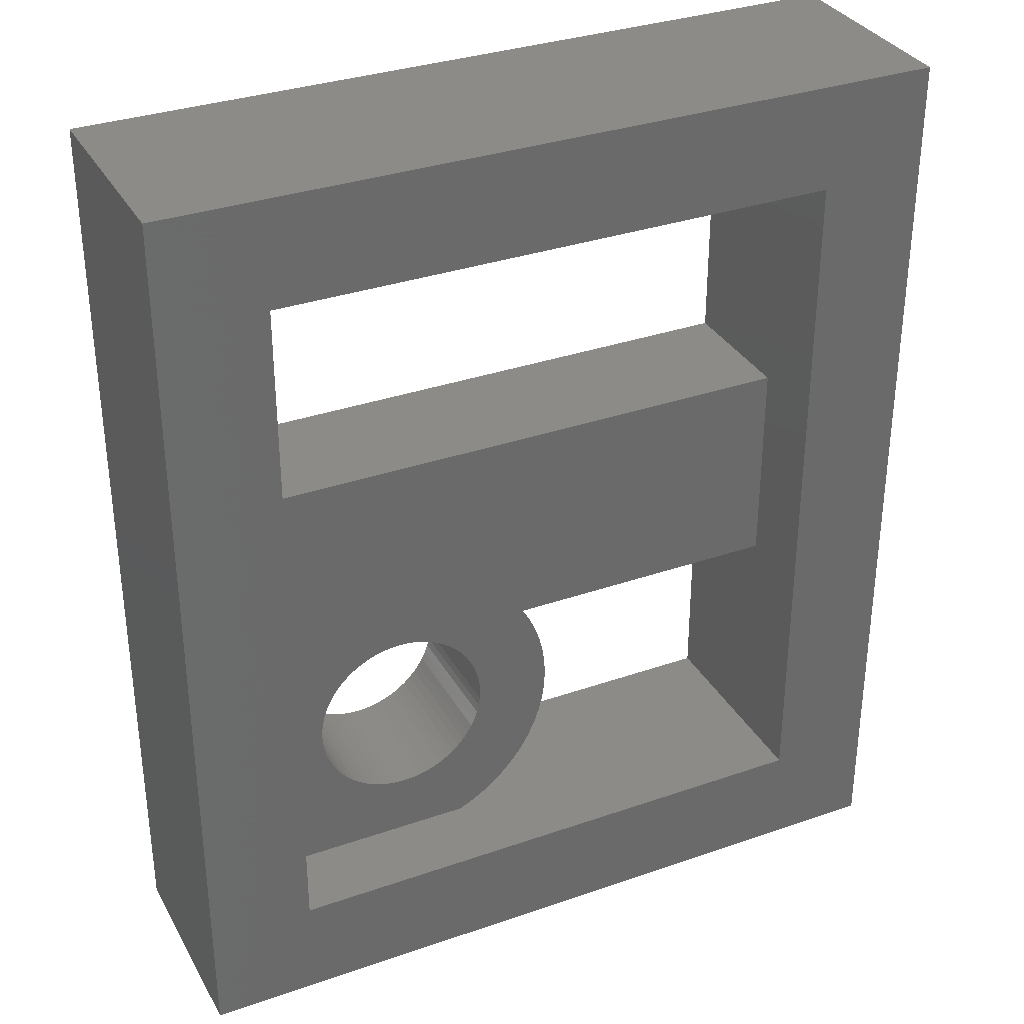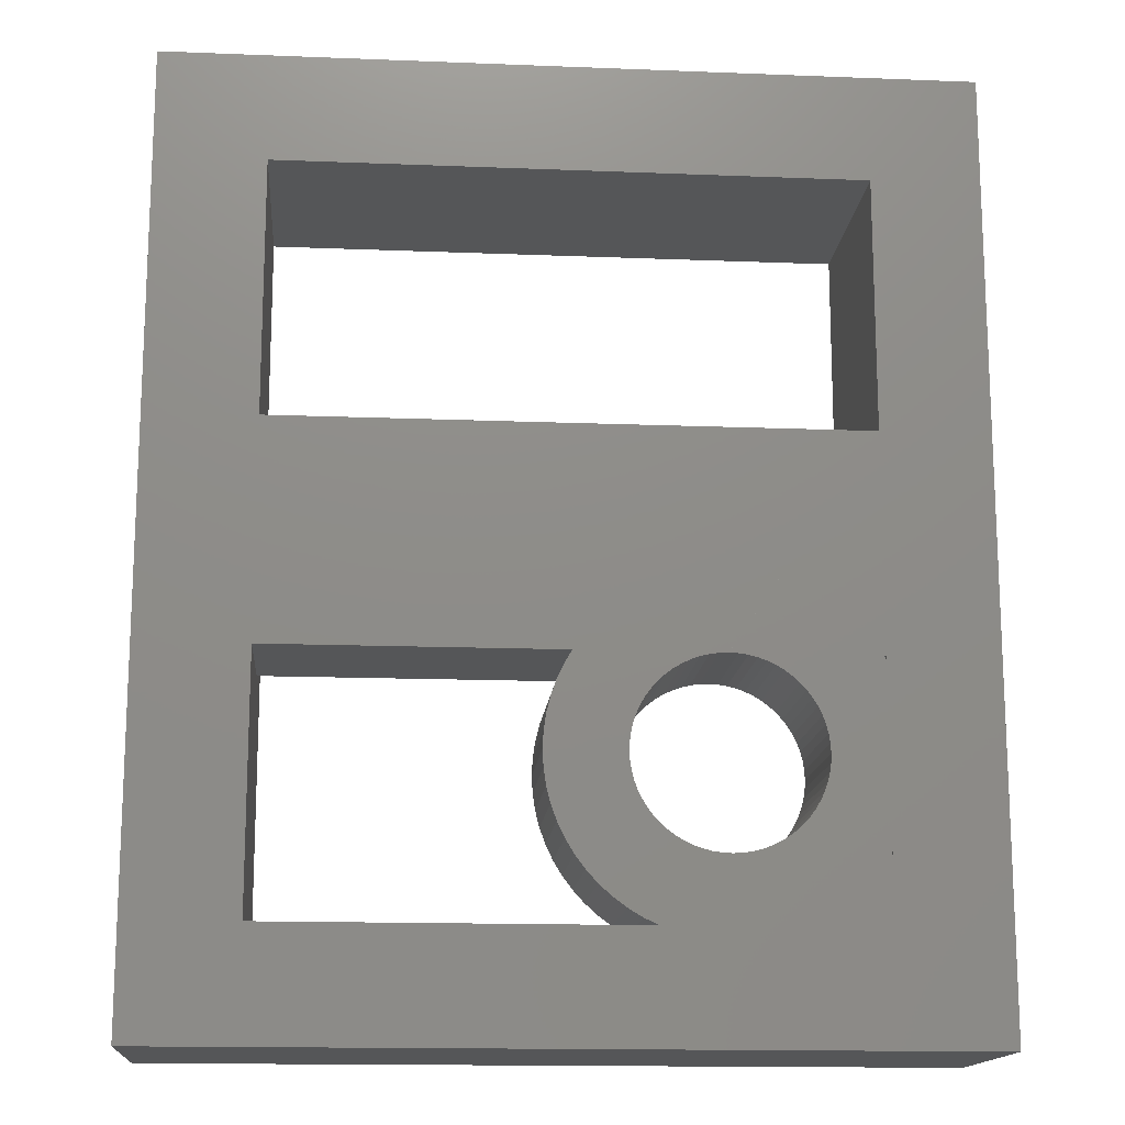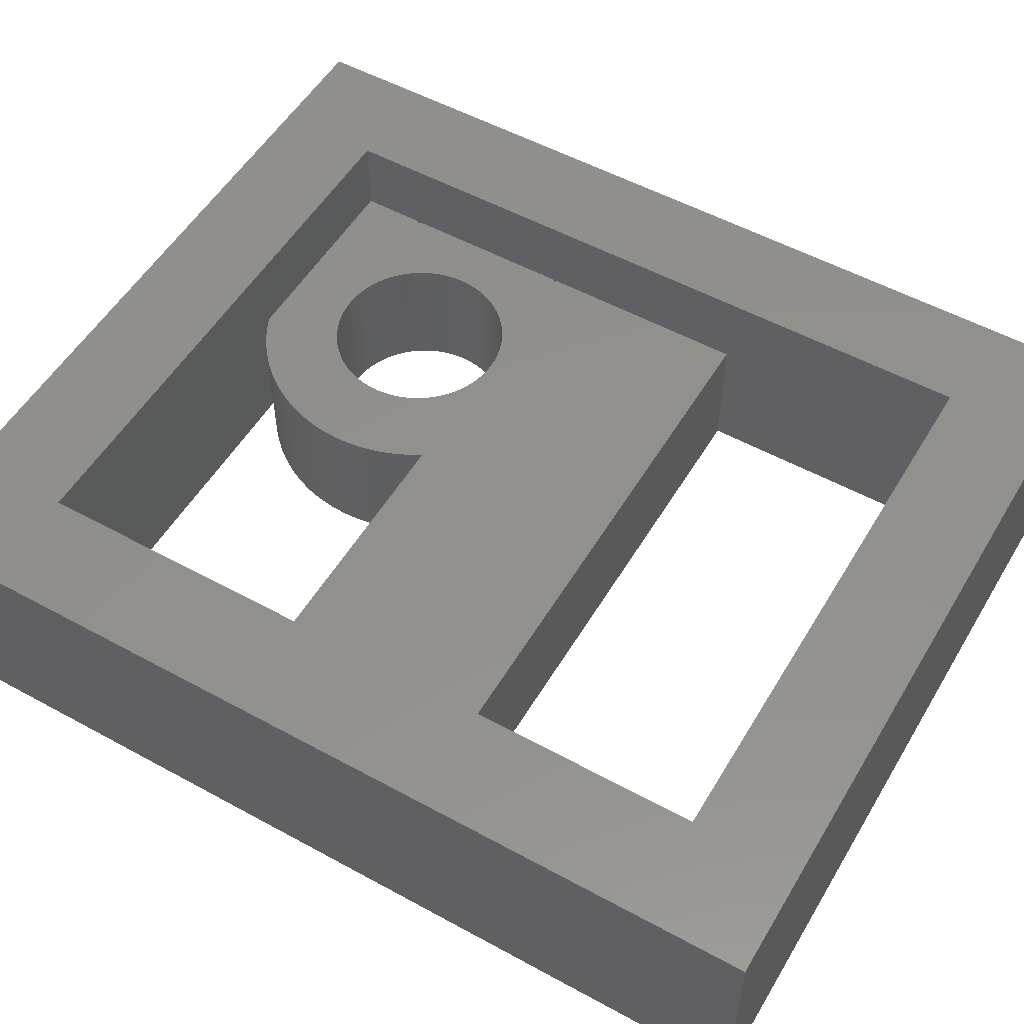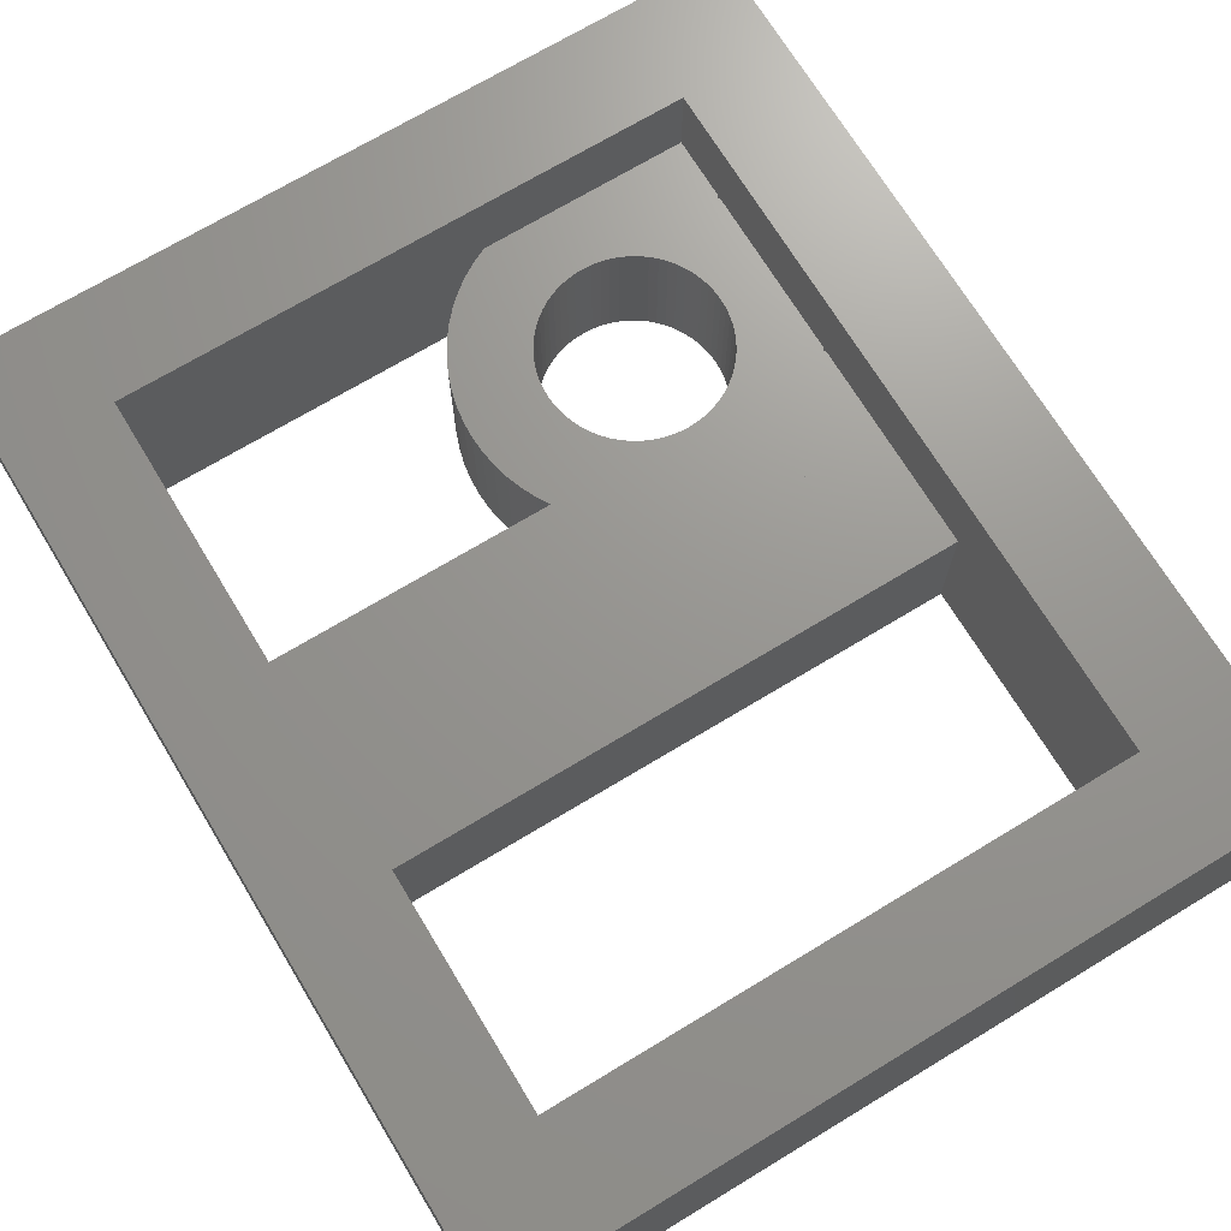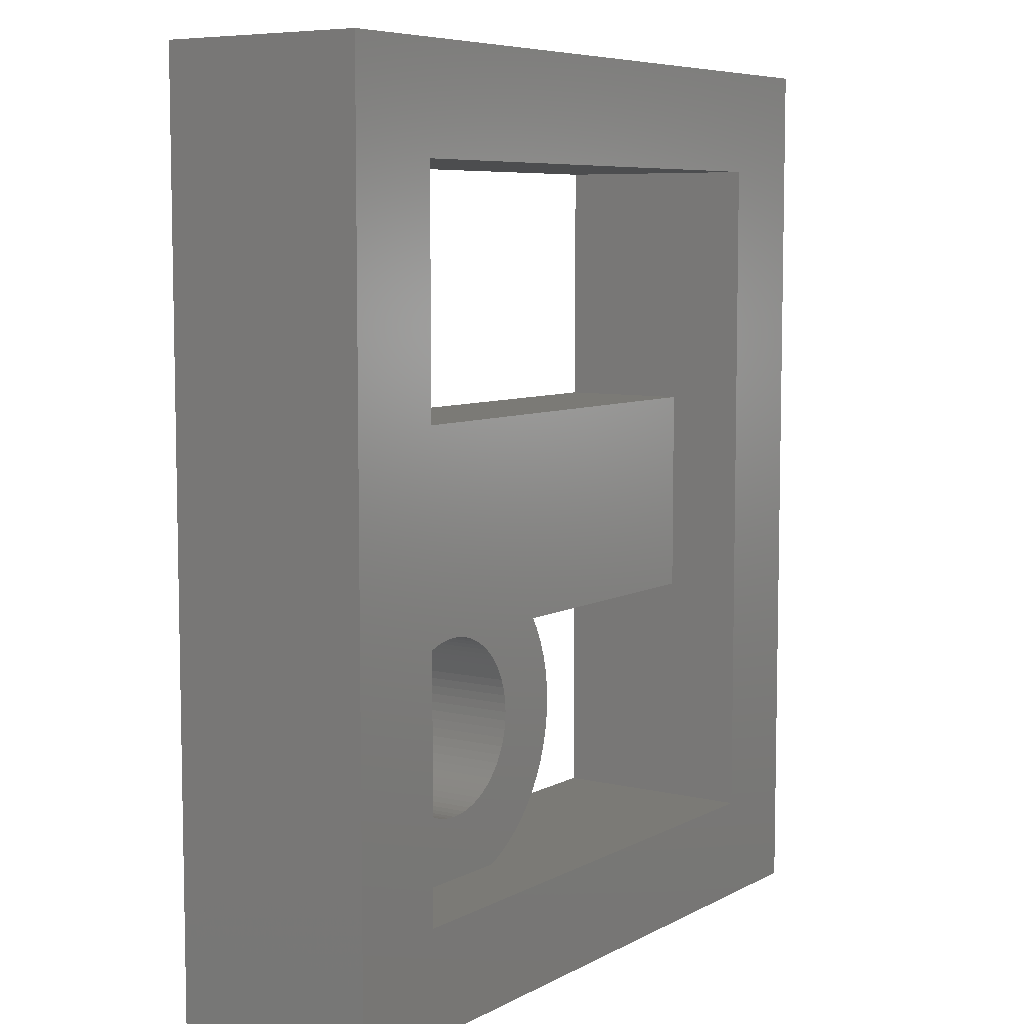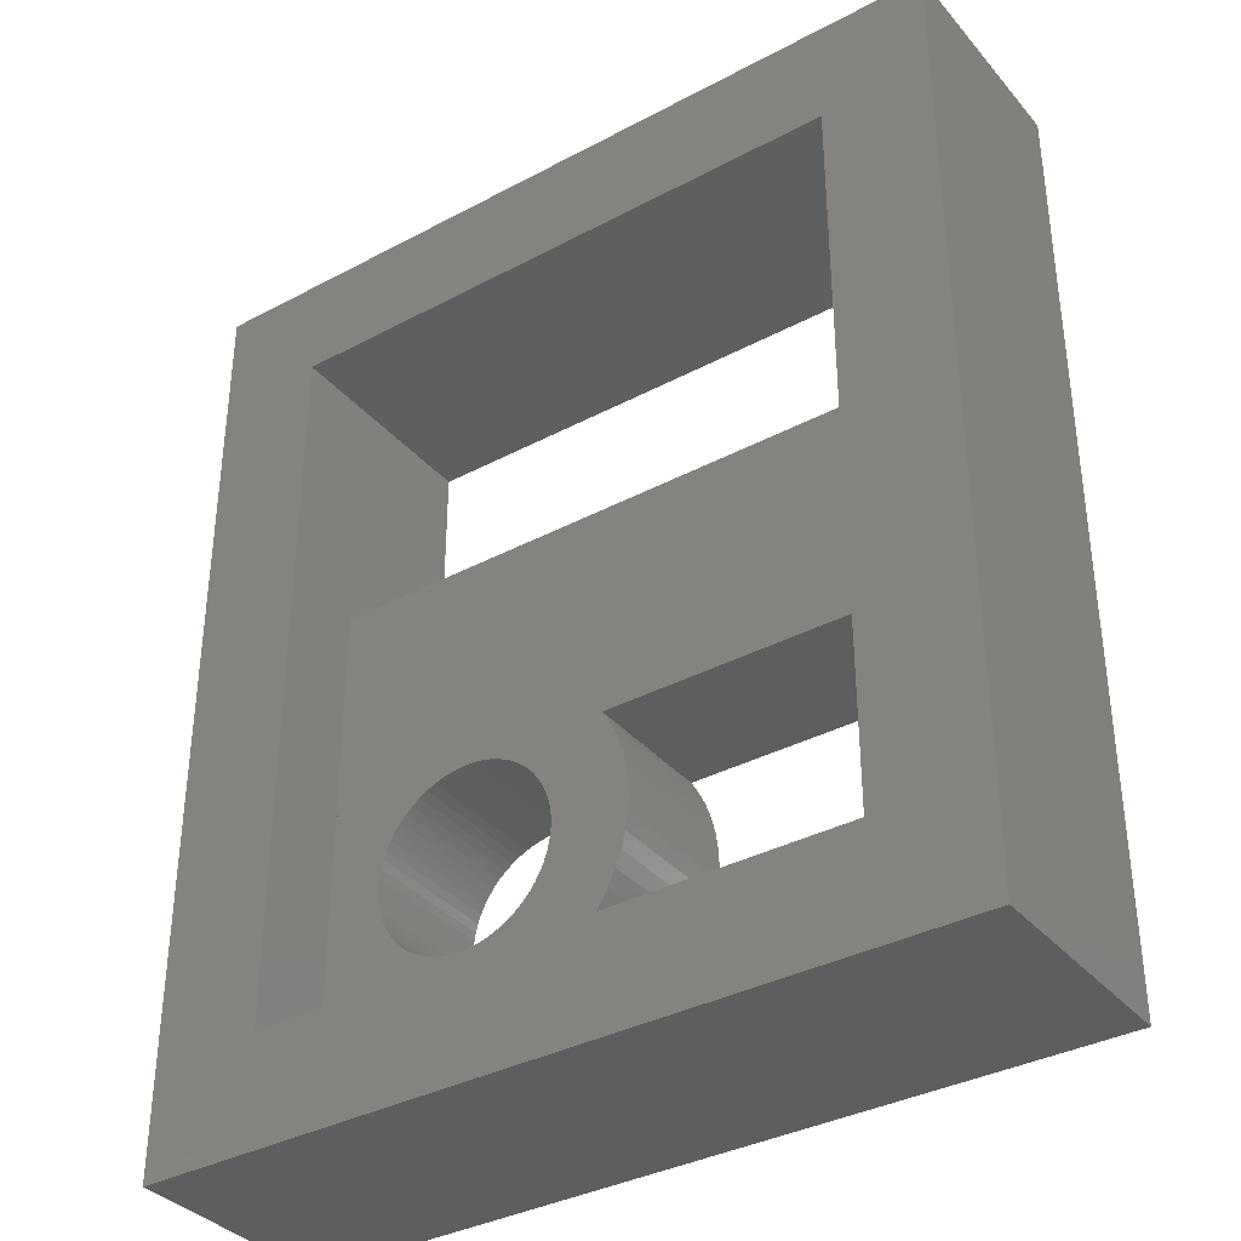
<metadata>
{"format":"stl","ext":"stl","renderer":"f3d","projection":"perspective","resolution":1024,"background":"white","views":[{"elev":33.3,"azim":-25.5,"up":"+Y"},{"elev":-15.1,"azim":175.2,"up":"+Y"},{"elev":53.5,"azim":120.3,"up":"+Z"},{"elev":70.5,"azim":148.8,"up":"+Z"},{"elev":7.0,"azim":-55.6,"up":"+Y"},{"elev":-36.0,"azim":34.9,"up":"+Y"}]}
</metadata>
<code>
# stl→obj: 200 verts, 420 faces
v 7.85 4.9 2.5
v 7.835 5.209 0
v 7.835 5.209 2.5
v 7.85 4.9 0
v 7.61 6.105 2.5
v 7.478 6.385 0
v 7.478 6.385 2.5
v 7.61 6.105 0
v 7.61 3.695 2.5
v 7.714 3.986 0
v 7.714 3.986 2.5
v 7.61 3.695 0
v 7.835 4.591 0
v 6.392 4.733 0
v 6.4 4.9 0
v 6.698 2.465 0
v 6.367 4.568 0
v 6.327 4.407 0
v 6.271 4.249 0
v 6.199 4.099 0
v 5.644 3.486 0
v 6.45 2.281 0
v 6.185 2.122 0
v 6.114 3.956 0
v 6.014 3.822 0
v 5.501 3.401 0
v 5.927 2 0
v 5.902 3.698 0
v 2 6.515 0
v 3 4.9 0
v 2 3.285 0
v 2.051 6.6 0
v 7.789 4.285 0
v 6.392 5.067 0
v 7.789 5.515 0
v 7.478 3.415 0
v 6.367 5.232 0
v 7.714 5.814 0
v 7.319 3.15 0
v 7.349 6.6 0
v 12.7 10.6 0
v 12.7 6.6 0
v 7.135 2.902 0
v 6.927 2.673 0
v 5.778 3.586 0
v 6.327 5.393 0
v 6.271 5.551 0
v 6.199 5.701 0
v 6.114 5.844 0
v 6.014 5.978 0
v 5.902 6.102 0
v 5.778 6.214 0
v 5.644 6.314 0
v 5.501 6.399 0
v 5.351 6.471 0
v 5.193 6.527 0
v 2 10.6 0
v 5.032 6.567 0
v 4.867 6.592 0
v 4.7 6.6 0
v 4.533 6.592 0
v 4.368 6.567 0
v 4.207 6.527 0
v 4.049 6.471 0
v 3.899 6.399 0
v 3.008 5.067 0
v 3.033 5.232 0
v 3.073 5.393 0
v 3.129 5.551 0
v 3.201 5.701 0
v 3.287 5.844 0
v 3.386 5.978 0
v 3.498 6.102 0
v 3.622 6.214 0
v 3.756 6.314 0
v 2 6.6 0
v 14.7 0 0
v 12.7 2 0
v 5.351 3.329 0
v 5.193 3.273 0
v 5.032 3.233 0
v 4.867 3.208 0
v 4.7 3.2 0
v 4.533 3.208 0
v 4.368 3.233 0
v 4.207 3.273 0
v 0 0 0
v 2 3.199 0
v 4.049 3.329 0
v 3.899 3.401 0
v 3.033 4.568 0
v 3.008 4.733 0
v 3.073 4.407 0
v 3.129 4.249 0
v 3.201 4.099 0
v 3.287 3.956 0
v 2.036 3.225 0
v 3.386 3.822 0
v 3.498 3.698 0
v 3.622 3.586 0
v 3.756 3.486 0
v 0 17.3 0
v 14.7 17.3 0
v 12.7 15.3 0
v 2 15.3 0
v 7.789 5.515 2.5
v 7.714 5.814 2.5
v 7.349 6.6 2.5
v 2.051 6.6 2.5
v 2 6.515 2.5
v 2 3.285 2.5
v 3 4.9 2.5
v 2.036 3.225 2.5
v 12.7 10.6 2.5
v 12.7 6.6 2.5
v 6.327 4.407 2.5
v 6.367 4.568 2.5
v 6.271 4.249 2.5
v 7.478 3.415 2.5
v 6.199 4.099 2.5
v 7.319 3.15 2.5
v 6.392 5.067 2.5
v 6.4 4.9 2.5
v 6.367 5.232 2.5
v 6.327 5.393 2.5
v 6.271 5.551 2.5
v 6.199 5.701 2.5
v 6.114 5.844 2.5
v 2 10.6 2.5
v 6.014 5.978 2.5
v 5.902 6.102 2.5
v 5.778 6.214 2.5
v 5.644 6.314 2.5
v 5.501 6.399 2.5
v 5.351 6.471 2.5
v 5.193 6.527 2.5
v 5.032 6.567 2.5
v 4.867 6.592 2.5
v 4.7 6.6 2.5
v 4.533 6.592 2.5
v 4.368 6.567 2.5
v 4.207 6.527 2.5
v 4.049 6.471 2.5
v 3.033 5.232 2.5
v 3.008 5.067 2.5
v 3.073 5.393 2.5
v 3.129 5.551 2.5
v 3.201 5.701 2.5
v 3.287 5.844 2.5
v 3.386 5.978 2.5
v 3.498 6.102 2.5
v 3.622 6.214 2.5
v 3.756 6.314 2.5
v 3.899 6.399 2.5
v 2 6.6 2.5
v 7.835 4.591 2.5
v 6.392 4.733 2.5
v 7.789 4.285 2.5
v 6.114 3.956 2.5
v 7.135 2.902 2.5
v 6.014 3.822 2.5
v 6.927 2.673 2.5
v 5.902 3.698 2.5
v 6.698 2.465 2.5
v 5.778 3.586 2.5
v 6.45 2.281 2.5
v 5.644 3.486 2.5
v 6.185 2.122 2.5
v 5.501 3.401 2.5
v 5.927 2 2.5
v 5.351 3.329 2.5
v 5.193 3.273 2.5
v 5.032 3.233 2.5
v 4.867 3.208 2.5
v 4.7 3.2 2.5
v 4.533 3.208 2.5
v 4.368 3.233 2.5
v 2 2 2.5
v 4.207 3.273 2.5
v 4.049 3.329 2.5
v 3.899 3.401 2.5
v 3.756 3.486 2.5
v 3.008 4.733 2.5
v 3.033 4.568 2.5
v 3.073 4.407 2.5
v 3.129 4.249 2.5
v 3.201 4.099 2.5
v 3.287 3.956 2.5
v 3.386 3.822 2.5
v 3.498 3.698 2.5
v 3.622 3.586 2.5
v 2 3.199 2.5
v 2 15.3 4
v 2 2 4
v 12.7 15.3 4
v 12.7 2 4
v 0 17.3 4
v 0 0 4
v 14.7 17.3 4
v 14.7 0 4
f 1 2 3
f 2 1 4
f 5 6 7
f 6 5 8
f 9 10 11
f 10 9 12
f 13 14 15
f 16 17 14
f 16 18 17
f 16 19 18
f 16 20 19
f 21 22 23
f 16 24 20
f 16 25 24
f 26 23 27
f 16 28 25
f 29 30 31
f 30 29 32
f 15 4 13
f 14 13 33
f 4 15 2
f 14 33 10
f 34 2 15
f 14 10 12
f 2 34 35
f 14 12 36
f 37 35 34
f 35 37 38
f 14 36 39
f 40 41 42
f 14 39 43
f 14 43 44
f 14 44 16
f 45 16 22
f 46 38 37
f 38 46 8
f 47 8 46
f 8 47 6
f 48 6 47
f 6 48 40
f 49 40 48
f 50 40 49
f 51 40 50
f 52 40 51
f 53 40 52
f 54 40 53
f 55 40 54
f 56 40 55
f 40 56 57
f 57 56 58
f 57 58 59
f 57 59 60
f 57 60 60
f 57 60 61
f 57 61 62
f 57 62 63
f 57 63 64
f 32 64 65
f 32 66 30
f 32 67 66
f 32 68 67
f 32 69 68
f 32 70 69
f 32 71 70
f 32 72 71
f 32 73 72
f 32 74 73
f 32 75 74
f 32 65 75
f 64 32 57
f 57 32 76
f 40 57 41
f 42 77 78
f 77 27 78
f 16 45 28
f 22 21 45
f 23 26 21
f 27 79 26
f 27 80 79
f 27 81 80
f 27 82 81
f 27 83 82
f 27 84 83
f 27 85 84
f 27 86 85
f 87 86 27
f 86 88 89
f 89 88 90
f 91 31 92
f 93 31 91
f 94 31 93
f 95 31 94
f 92 31 30
f 96 31 95
f 31 96 97
f 98 97 96
f 99 97 98
f 100 97 99
f 101 97 100
f 97 90 88
f 90 97 101
f 87 31 88
f 31 87 29
f 29 87 76
f 76 87 57
f 57 87 102
f 86 87 88
f 87 27 77
f 77 42 103
f 41 103 42
f 104 103 41
f 105 103 104
f 105 102 103
f 57 102 105
f 106 38 107
f 38 106 35
f 3 35 106
f 35 3 2
f 107 8 5
f 8 107 38
f 7 40 108
f 40 7 6
f 29 109 32
f 109 29 110
f 111 112 110
f 112 111 113
f 114 108 115
f 116 11 117
f 118 9 116
f 9 118 119
f 119 120 121
f 11 116 9
f 108 122 123
f 108 124 122
f 108 125 124
f 108 126 125
f 108 127 126
f 108 128 127
f 129 108 114
f 108 130 128
f 108 131 130
f 108 132 131
f 108 133 132
f 108 134 133
f 108 135 134
f 136 108 129
f 108 136 135
f 136 129 137
f 137 129 138
f 138 129 139
f 139 129 139
f 139 129 140
f 140 129 141
f 141 129 142
f 142 129 143
f 144 110 145
f 146 110 144
f 147 110 146
f 148 110 147
f 149 110 148
f 110 149 109
f 150 109 149
f 151 109 150
f 152 109 151
f 153 109 152
f 154 109 153
f 109 143 129
f 143 109 154
f 109 129 155
f 123 1 3
f 123 3 106
f 1 123 156
f 123 106 107
f 157 156 123
f 123 107 5
f 156 157 158
f 123 5 7
f 117 158 157
f 123 7 108
f 158 117 11
f 120 119 118
f 159 121 120
f 121 159 160
f 161 160 159
f 160 161 162
f 163 162 161
f 162 163 164
f 165 164 163
f 164 165 166
f 167 166 165
f 166 167 168
f 169 168 167
f 168 169 170
f 171 170 169
f 172 170 171
f 173 170 172
f 174 170 173
f 175 170 174
f 176 170 175
f 177 170 176
f 178 177 179
f 178 179 180
f 178 180 181
f 178 181 182
f 145 110 112
f 112 113 183
f 183 113 184
f 184 113 185
f 185 113 186
f 113 187 186
f 113 188 187
f 113 189 188
f 113 190 189
f 113 191 190
f 113 182 191
f 178 182 113
f 178 113 192
f 177 178 170
f 16 162 164
f 162 16 44
f 23 166 168
f 166 23 22
f 160 39 121
f 39 160 43
f 119 12 9
f 12 119 36
f 27 168 170
f 168 27 23
f 162 43 160
f 43 162 44
f 22 164 166
f 164 22 16
f 121 36 119
f 36 121 39
f 158 13 156
f 13 158 33
f 11 33 158
f 33 11 10
f 156 4 1
f 4 156 13
f 97 111 31
f 111 97 113
f 15 122 34
f 122 15 123
f 112 66 145
f 66 112 30
f 60 138 139
f 138 60 59
f 83 176 175
f 176 83 84
f 190 98 189
f 98 190 99
f 52 131 132
f 131 52 51
f 73 152 151
f 152 73 74
f 64 142 143
f 142 64 63
f 186 93 185
f 93 186 94
f 47 127 48
f 127 47 126
f 55 134 135
f 134 55 54
f 54 133 134
f 133 54 53
f 147 70 148
f 70 147 69
f 62 140 141
f 140 62 61
f 19 116 18
f 116 19 118
f 37 125 46
f 125 37 124
f 34 124 37
f 124 34 122
f 46 126 47
f 126 46 125
f 49 130 50
f 130 49 128
f 50 131 51
f 131 50 130
f 48 128 49
f 128 48 127
f 58 136 137
f 136 58 56
f 56 135 136
f 135 56 55
f 59 137 138
f 137 59 58
f 53 132 133
f 132 53 52
f 144 68 146
f 68 144 67
f 149 72 150
f 72 149 71
f 150 73 151
f 73 150 72
f 148 71 149
f 71 148 70
f 146 69 147
f 69 146 68
f 145 67 144
f 67 145 66
f 75 154 153
f 154 75 65
f 65 143 154
f 143 65 64
f 74 153 152
f 153 74 75
f 63 141 142
f 141 63 62
f 61 139 140
f 139 61 60
f 14 123 15
f 123 14 157
f 82 175 174
f 175 82 83
f 28 165 163
f 165 28 45
f 21 169 167
f 169 21 26
f 25 159 24
f 159 25 161
f 20 118 19
f 118 20 120
f 100 190 191
f 190 100 99
f 90 182 181
f 182 90 101
f 86 180 179
f 180 86 89
f 84 177 176
f 177 84 85
f 187 94 186
f 94 187 95
f 189 96 188
f 96 189 98
f 185 91 184
f 91 185 93
f 183 30 112
f 30 183 92
f 81 174 173
f 174 81 82
f 26 171 169
f 171 26 79
f 80 173 172
f 173 80 81
f 28 161 25
f 161 28 163
f 45 167 165
f 167 45 21
f 24 120 20
f 120 24 159
f 17 157 14
f 157 17 117
f 18 117 17
f 117 18 116
f 101 191 182
f 191 101 100
f 89 181 180
f 181 89 90
f 85 179 177
f 179 85 86
f 188 95 187
f 95 188 96
f 184 92 183
f 92 184 91
f 79 172 171
f 172 79 80
f 97 192 113
f 192 97 88
f 193 129 105
f 193 155 129
f 155 110 76
f 194 155 193
f 155 194 110
f 111 192 31
f 110 194 111
f 111 194 192
f 192 194 178
f 105 129 57
f 76 110 29
f 31 192 88
f 42 78 115
f 114 104 41
f 104 114 195
f 115 195 114
f 115 196 195
f 196 115 78
f 76 109 155
f 109 76 32
f 40 115 108
f 115 40 42
f 60 139 139
f 139 60 60
f 41 129 114
f 129 41 57
f 87 197 102
f 197 87 198
f 199 195 200
f 199 193 195
f 193 197 194
f 197 193 199
f 196 200 195
f 194 200 196
f 194 198 200
f 198 194 197
f 200 103 199
f 103 200 77
f 196 170 194
f 78 170 196
f 170 78 27
f 194 170 178
f 87 200 198
f 200 87 77
f 105 195 193
f 195 105 104
f 103 197 199
f 197 103 102

</code>
